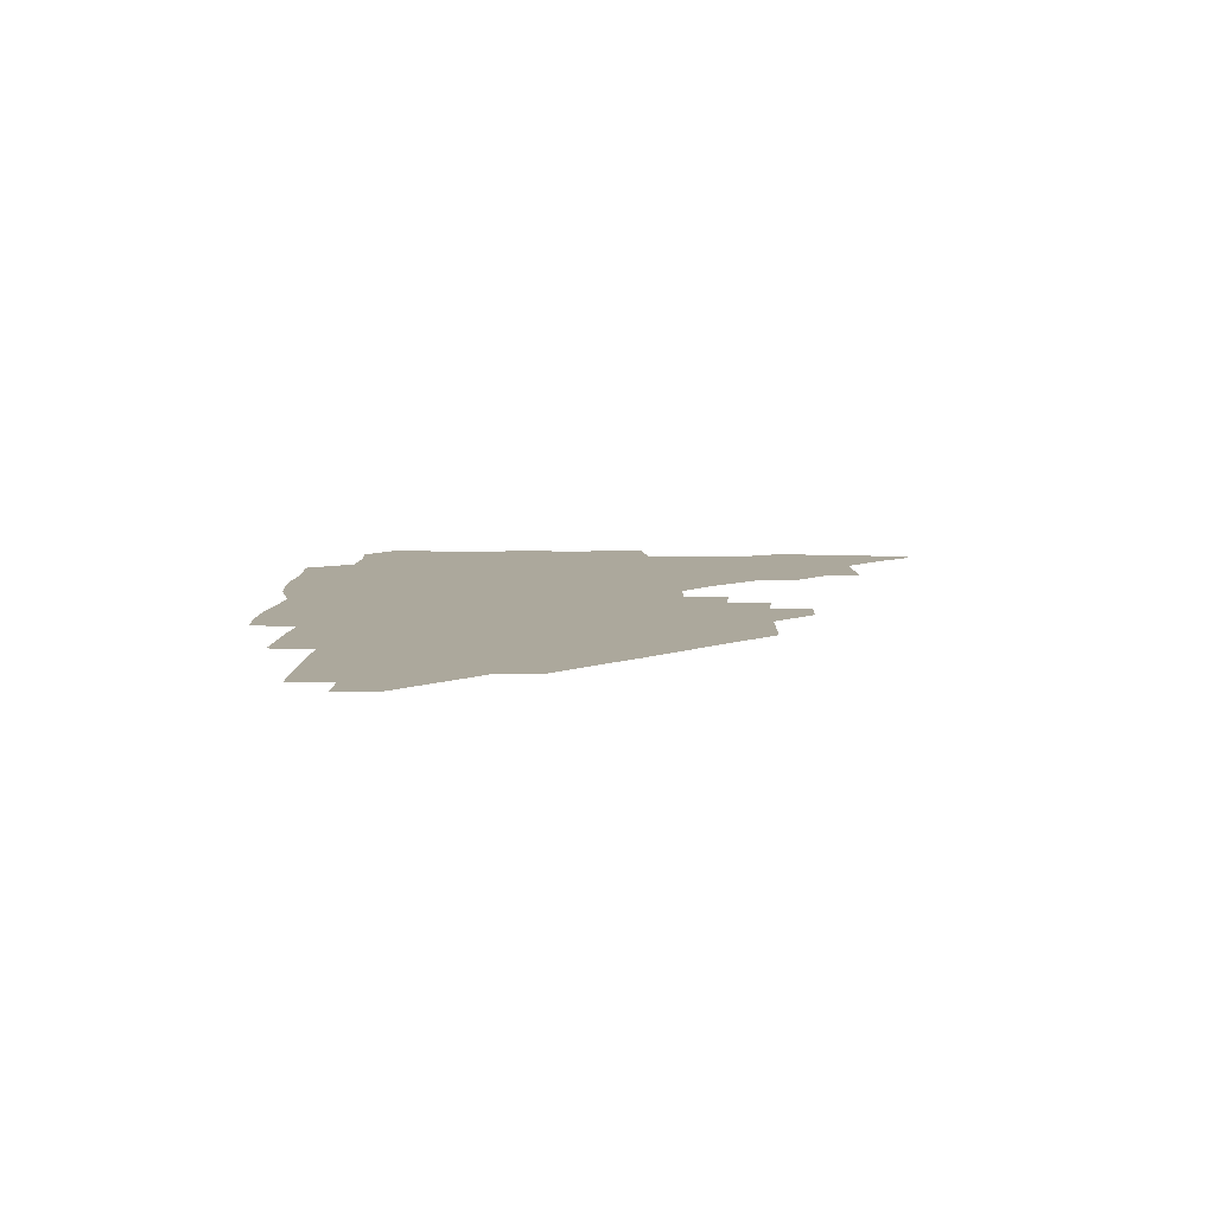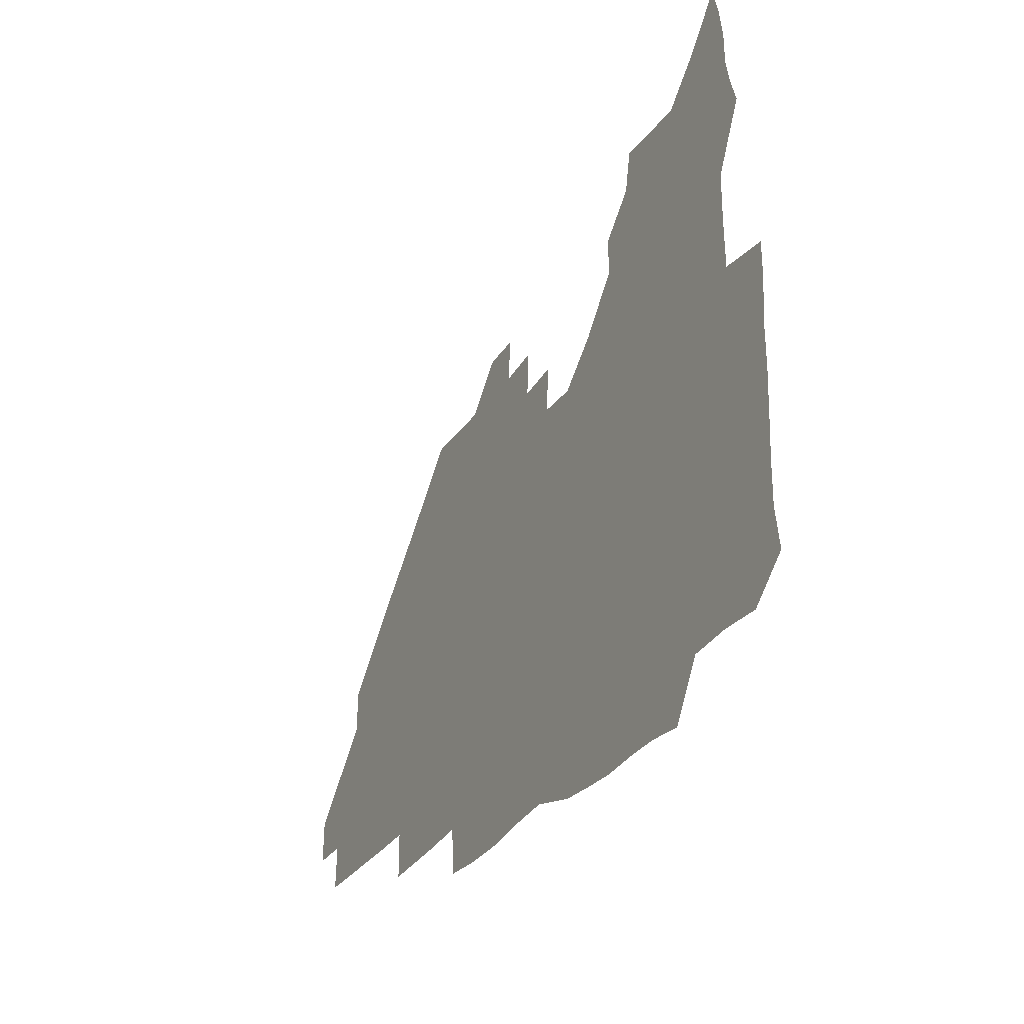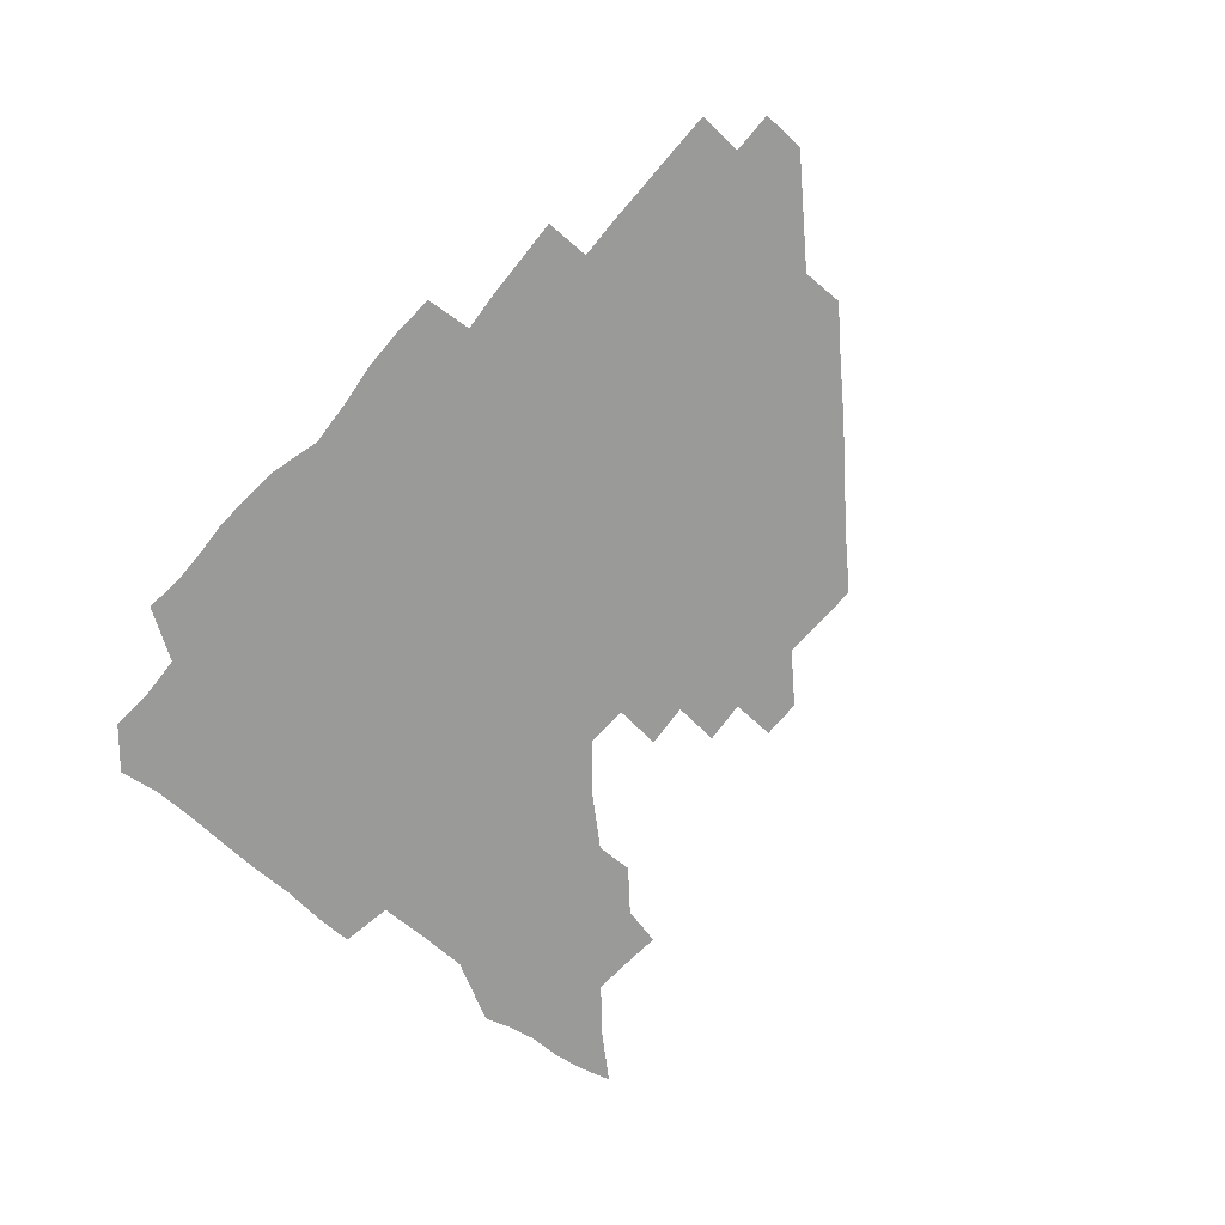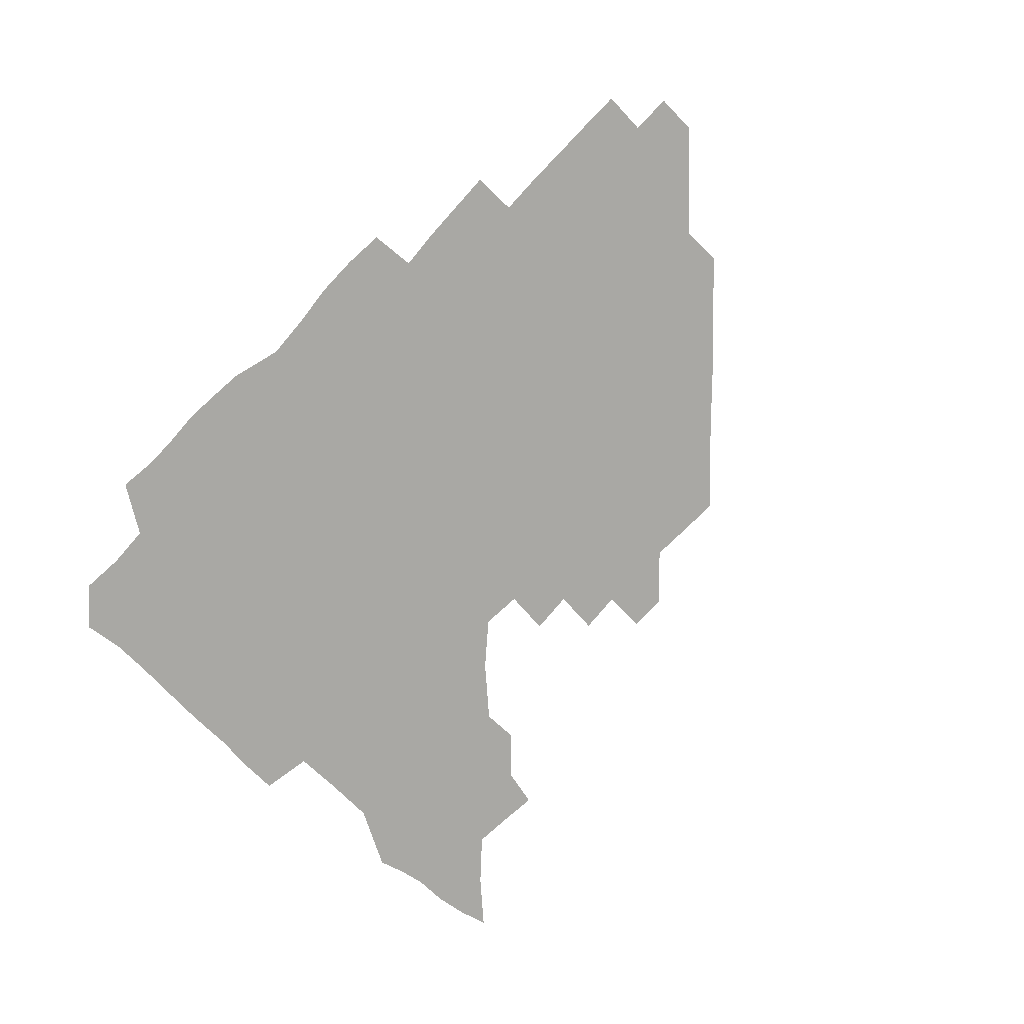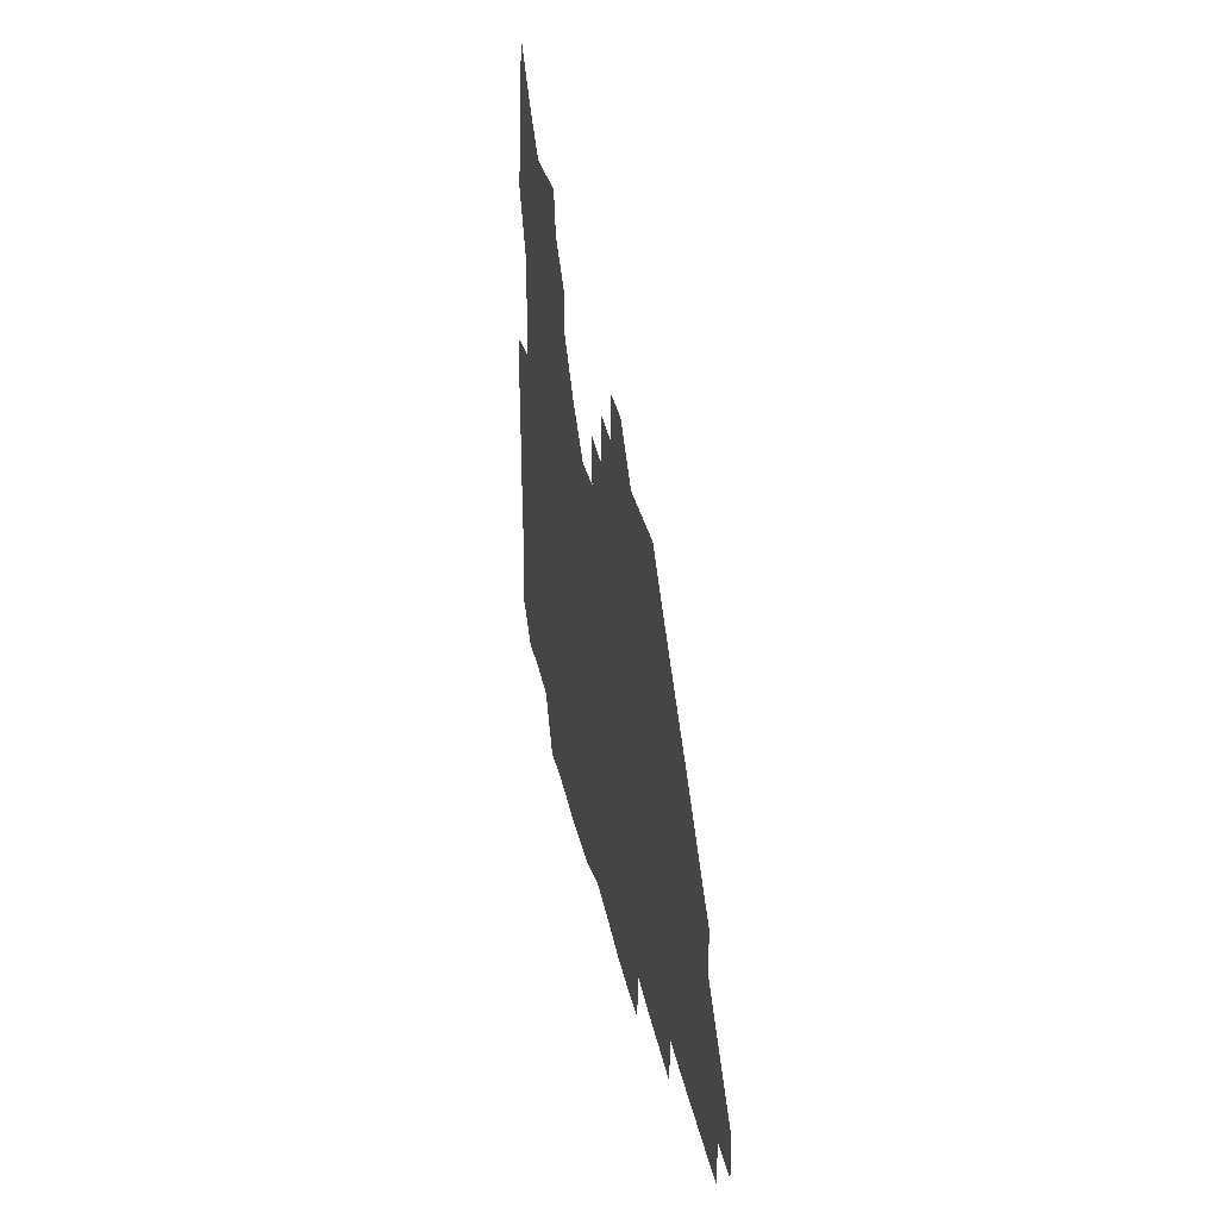
<metadata>
{"format":"obj","ext":"obj","renderer":"f3d","projection":"perspective","resolution":1024,"background":"white","views":[{"elev":8.5,"azim":91.3,"up":"+Z"},{"elev":-29.4,"azim":-117.1,"up":"+Y"},{"elev":-69.2,"azim":49.0,"up":"+Z"},{"elev":-74.9,"azim":45.6,"up":"+Z"},{"elev":31.8,"azim":78.9,"up":"+Y"}]}
</metadata>
<code>
v 266.7 191.7 0
v 269 206.9 0
v 268.9 222.2 0
v 268.2 237.8 0
v 267.6 253.7 0
v 267.8 269.8 0
v 266.7 284.9 0
v 266.7 298.8 0
v 281.3 179.3 0
v 285.1 195.4 0
v 286.4 210.5 0
v 287.2 225.7 0
v 286.8 240.5 0
v 286.2 255.4 0
v 287.4 270.8 0
v 287.1 286 0
v 286.2 301.7 0
v 286.7 319.9 0
v 286.6 338 0
v 274.8 360.6 0
v 277.9 370 0
v 280.1 380.1 0
v 280.2 391.8 0
v 282.2 403.3 0
v 285.4 414.5 0
v 297.6 180.3 0
v 301.1 196.4 0
v 302.9 212.2 0
v 303.1 226.9 0
v 302.4 241.3 0
v 302.5 256.2 0
v 304.2 271.5 0
v 304.1 286.1 0
v 303 300.8 0
v 303 315.9 0
v 304.7 331 0
v 304.8 347.1 0
v 301.6 362.8 0
v 297.3 377.2 0
v 298.7 388.1 0
v 299.5 398.6 0
v 314.4 179.4 0
v 316.6 196.9 0
v 317.2 212 0
v 317.2 226.7 0
v 317.2 241.4 0
v 317.4 256.2 0
v 319 271.5 0
v 319.1 286.1 0
v 318.5 300.6 0
v 319.1 315 0
v 319.3 329.5 0
v 318.6 344.8 0
v 319 358.8 0
v 317.6 372.5 0
v 314.6 385 0
v 326.2 160.5 0
v 330.5 181.9 0
v 331.6 197.2 0
v 331.7 211.9 0
v 331.1 226.2 0
v 331.6 241.2 0
v 331.8 255.9 0
v 334 271.6 0
v 334.3 286 0
v 333.9 300.5 0
v 333.5 314.9 0
v 333.2 329.4 0
v 332.4 344.5 0
v 333.4 358 0
v 332.7 371.6 0
v 328.7 385.7 0
v 340.9 162 0
v 344.8 181.4 0
v 346.5 197.5 0
v 346.3 211.8 0
v 346.5 226.6 0
v 346.2 241.1 0
v 347.4 256.3 0
v 349 271.5 0
v 349.7 285.9 0
v 349.1 300.2 0
v 347.6 315.2 0
v 346.8 329.9 0
v 346.3 344.7 0
v 346.5 358.6 0
v 346.2 372.3 0
v 343.1 386.7 0
v 354.5 161.8 0
v 359.7 181.9 0
v 361.3 197.7 0
v 361.8 212.4 0
v 361.7 226.8 0
v 362.4 241.9 0
v 362.7 256.6 0
v 363.8 271.5 0
v 364 285.8 0
v 364 299.8 0
v 362.9 314.2 0
v 361.1 329.4 0
v 359.4 346 0
v 359.8 359.4 0
v 367.5 160.9 0
v 374.4 182.8 0
v 376.6 198.3 0
v 377.6 213 0
v 377.2 227.2 0
v 378.5 242.5 0
v 378.7 257.1 0
v 378.7 271.5 0
v 378.5 285.7 0
v 378.2 299.8 0
v 376.9 314.1 0
v 375.2 328.1 0
v 380.8 161.6 0
v 388.8 183.1 0
v 392.5 199.4 0
v 392.8 213.4 0
v 393.1 227.9 0
v 393.3 242.4 0
v 392.9 256.8 0
v 392.8 271.3 0
v 392.7 285.8 0
v 392 300.4 0
v 390.8 314.9 0
v 394.6 162.6 0
v 404.6 184.2 0
v 407.4 199.3 0
v 407.7 213.3 0
v 407.9 227.7 0
v 407.4 242 0
v 407.5 256.7 0
v 407.1 271.2 0
v 407.7 285.7 0
v 406.8 300.8 0
v 406.2 315.6 0
v 405 332.4 0
v 414 167.7 0
v 420.5 184.4 0
v 421.7 198.5 0
v 422.2 212.9 0
v 422.6 227.6 0
v 422.1 241.8 0
v 422.3 256.7 0
v 422.1 271.3 0
v 421.9 286.2 0
v 421.6 300.9 0
v 421.2 316.1 0
v 421.2 331.1 0
v 420.2 347.5 0
v 431.2 166.4 0
v 435.5 183.5 0
v 436.4 197.9 0
v 436.9 212.5 0
v 437 227.1 0
v 437 241.8 0
v 437 256.5 0
v 436.8 271.3 0
v 436.8 286 0
v 436.9 300.7 0
v 436.5 315.7 0
v 436.1 331.1 0
v 435.9 346.2 0
v 435.4 361.8 0
v 447.4 164.4 0
v 450.4 182.7 0
v 451.2 197.4 0
v 452 212.5 0
v 451.8 226.9 0
v 451.6 241.5 0
v 451.6 256.3 0
v 451.8 271.2 0
v 451.5 286.1 0
v 451.6 300.8 0
v 451.4 315.8 0
v 451.1 330.8 0
v 450.7 345.7 0
v 449.8 361.5 0
v 463.2 164.1 0
v 465.3 181.9 0
v 466.2 197.2 0
v 466.6 212.1 0
v 466.7 226.8 0
v 466.6 241.5 0
v 466.6 256.3 0
v 466.9 271.1 0
v 466.7 285.8 0
v 466.5 300.9 0
v 466.3 315.8 0
v 466 330.5 0
v 465.1 346 0
v 478.5 165 0
v 480 181.9 0
v 481 197 0
v 481.3 211.6 0
v 481.5 226.6 0
v 481.6 241.5 0
v 481.5 256.3 0
v 481.5 271.1 0
v 481.6 285.8 0
v 481.2 301.4 0
v 481.1 316 0
v 480.8 330.8 0
v 480.1 346.3 0
v 495.2 180.5 0
v 495.9 196.8 0
v 496.1 211.4 0
v 496.5 226.7 0
v 496.7 241.6 0
v 496.5 256.3 0
v 496.5 271.1 0
v 496.4 285.9 0
v 496 301.4 0
v 495.9 316 0
v 495.6 330.8 0
v 494.9 346.5 0
v 510.6 179.8 0
v 510.7 196.3 0
v 511.1 211.6 0
v 511.3 226.6 0
v 511.3 241.6 0
v 511.4 256.2 0
v 511.5 271 0
v 511.2 285.9 0
v 510.9 301.1 0
v 510.6 316 0
v 510.2 330.8 0
v 525.5 179.1 0
v 525.5 195.6 0
v 526 211.1 0
v 526.1 226.5 0
v 526.1 241.4 0
v 526.1 256.3 0
v 526.1 271 0
v 525.9 286 0
v 525.7 300.9 0
v 525.2 316.1 0
v 541 195 0
v 540.9 211.1 0
v 540.8 226.6 0
v 540.9 241.4 0
v 541 256.2 0
v 540.7 271.1 0
v 540.6 286 0
v 540.4 301.5 0
v 556.4 194.9 0
v 555.7 211.3 0
v 555.6 226.4 0
v 555.8 241.3 0
v 555.6 256.3 0
v 555.4 271.2 0
v 555.2 286.2 0
v 571.6 194.6 0
v 570.8 210.9 0
v 570.5 226.3 0
v 570.4 241.2 0
v 570.1 256.3 0
v 570.2 271.2 0
v 586.2 194.6 0
v 585.5 210.7 0
v 585.4 225.9 0
v 584.7 241.4 0
v 600.5 210.4 0
v 600 225.7 0
f 9 10 1
f 1 10 2
f 10 11 2
f 2 11 3
f 11 12 3
f 3 12 4
f 12 13 4
f 4 13 5
f 13 14 5
f 5 14 6
f 14 15 6
f 6 15 7
f 15 16 7
f 7 16 8
f 16 17 8
f 9 26 10
f 26 27 10
f 10 27 11
f 27 28 11
f 11 28 12
f 28 29 12
f 12 29 13
f 29 30 13
f 13 30 14
f 30 31 14
f 14 31 15
f 31 32 15
f 15 32 16
f 32 33 16
f 16 33 17
f 33 34 17
f 17 34 18
f 34 35 18
f 18 35 19
f 35 36 19
f 19 36 20
f 36 37 20
f 20 37 21
f 37 38 21
f 21 38 22
f 38 39 22
f 22 39 23
f 39 40 23
f 23 40 24
f 40 41 24
f 24 41 25
f 26 42 27
f 42 43 27
f 27 43 28
f 43 44 28
f 28 44 29
f 44 45 29
f 29 45 30
f 45 46 30
f 30 46 31
f 46 47 31
f 31 47 32
f 47 48 32
f 32 48 33
f 48 49 33
f 33 49 34
f 49 50 34
f 34 50 35
f 50 51 35
f 35 51 36
f 51 52 36
f 36 52 37
f 52 53 37
f 37 53 38
f 53 54 38
f 38 54 39
f 54 55 39
f 39 55 40
f 55 56 40
f 40 56 41
f 57 58 42
f 42 58 43
f 58 59 43
f 43 59 44
f 59 60 44
f 44 60 45
f 60 61 45
f 45 61 46
f 61 62 46
f 46 62 47
f 62 63 47
f 47 63 48
f 63 64 48
f 48 64 49
f 64 65 49
f 49 65 50
f 65 66 50
f 50 66 51
f 66 67 51
f 51 67 52
f 67 68 52
f 52 68 53
f 68 69 53
f 53 69 54
f 69 70 54
f 54 70 55
f 70 71 55
f 55 71 56
f 71 72 56
f 57 73 58
f 73 74 58
f 58 74 59
f 74 75 59
f 59 75 60
f 75 76 60
f 60 76 61
f 76 77 61
f 61 77 62
f 77 78 62
f 62 78 63
f 78 79 63
f 63 79 64
f 79 80 64
f 64 80 65
f 80 81 65
f 65 81 66
f 81 82 66
f 66 82 67
f 82 83 67
f 67 83 68
f 83 84 68
f 68 84 69
f 84 85 69
f 69 85 70
f 85 86 70
f 70 86 71
f 86 87 71
f 71 87 72
f 87 88 72
f 73 89 74
f 89 90 74
f 74 90 75
f 90 91 75
f 75 91 76
f 91 92 76
f 76 92 77
f 92 93 77
f 77 93 78
f 93 94 78
f 78 94 79
f 94 95 79
f 79 95 80
f 95 96 80
f 80 96 81
f 96 97 81
f 81 97 82
f 97 98 82
f 82 98 83
f 98 99 83
f 83 99 84
f 99 100 84
f 84 100 85
f 100 101 85
f 85 101 86
f 101 102 86
f 86 102 87
f 89 103 90
f 103 104 90
f 90 104 91
f 104 105 91
f 91 105 92
f 105 106 92
f 92 106 93
f 106 107 93
f 93 107 94
f 107 108 94
f 94 108 95
f 108 109 95
f 95 109 96
f 109 110 96
f 96 110 97
f 110 111 97
f 97 111 98
f 111 112 98
f 98 112 99
f 112 113 99
f 99 113 100
f 113 114 100
f 100 114 101
f 103 115 104
f 115 116 104
f 104 116 105
f 116 117 105
f 105 117 106
f 117 118 106
f 106 118 107
f 118 119 107
f 107 119 108
f 119 120 108
f 108 120 109
f 120 121 109
f 109 121 110
f 121 122 110
f 110 122 111
f 122 123 111
f 111 123 112
f 123 124 112
f 112 124 113
f 124 125 113
f 113 125 114
f 115 126 116
f 126 127 116
f 116 127 117
f 127 128 117
f 117 128 118
f 128 129 118
f 118 129 119
f 129 130 119
f 119 130 120
f 130 131 120
f 120 131 121
f 131 132 121
f 121 132 122
f 132 133 122
f 122 133 123
f 133 134 123
f 123 134 124
f 134 135 124
f 124 135 125
f 135 136 125
f 126 138 127
f 138 139 127
f 127 139 128
f 139 140 128
f 128 140 129
f 140 141 129
f 129 141 130
f 141 142 130
f 130 142 131
f 142 143 131
f 131 143 132
f 143 144 132
f 132 144 133
f 144 145 133
f 133 145 134
f 145 146 134
f 134 146 135
f 146 147 135
f 135 147 136
f 147 148 136
f 136 148 137
f 148 149 137
f 138 151 139
f 151 152 139
f 139 152 140
f 152 153 140
f 140 153 141
f 153 154 141
f 141 154 142
f 154 155 142
f 142 155 143
f 155 156 143
f 143 156 144
f 156 157 144
f 144 157 145
f 157 158 145
f 145 158 146
f 158 159 146
f 146 159 147
f 159 160 147
f 147 160 148
f 160 161 148
f 148 161 149
f 161 162 149
f 149 162 150
f 162 163 150
f 151 165 152
f 165 166 152
f 152 166 153
f 166 167 153
f 153 167 154
f 167 168 154
f 154 168 155
f 168 169 155
f 155 169 156
f 169 170 156
f 156 170 157
f 170 171 157
f 157 171 158
f 171 172 158
f 158 172 159
f 172 173 159
f 159 173 160
f 173 174 160
f 160 174 161
f 174 175 161
f 161 175 162
f 175 176 162
f 162 176 163
f 176 177 163
f 163 177 164
f 177 178 164
f 165 179 166
f 179 180 166
f 166 180 167
f 180 181 167
f 167 181 168
f 181 182 168
f 168 182 169
f 182 183 169
f 169 183 170
f 183 184 170
f 170 184 171
f 184 185 171
f 171 185 172
f 185 186 172
f 172 186 173
f 186 187 173
f 173 187 174
f 187 188 174
f 174 188 175
f 188 189 175
f 175 189 176
f 189 190 176
f 176 190 177
f 190 191 177
f 177 191 178
f 179 192 180
f 192 193 180
f 180 193 181
f 193 194 181
f 181 194 182
f 194 195 182
f 182 195 183
f 195 196 183
f 183 196 184
f 196 197 184
f 184 197 185
f 197 198 185
f 185 198 186
f 198 199 186
f 186 199 187
f 199 200 187
f 187 200 188
f 200 201 188
f 188 201 189
f 201 202 189
f 189 202 190
f 202 203 190
f 190 203 191
f 203 204 191
f 193 205 194
f 205 206 194
f 194 206 195
f 206 207 195
f 195 207 196
f 207 208 196
f 196 208 197
f 208 209 197
f 197 209 198
f 209 210 198
f 198 210 199
f 210 211 199
f 199 211 200
f 211 212 200
f 200 212 201
f 212 213 201
f 201 213 202
f 213 214 202
f 202 214 203
f 214 215 203
f 203 215 204
f 215 216 204
f 205 217 206
f 217 218 206
f 206 218 207
f 218 219 207
f 207 219 208
f 219 220 208
f 208 220 209
f 220 221 209
f 209 221 210
f 221 222 210
f 210 222 211
f 222 223 211
f 211 223 212
f 223 224 212
f 212 224 213
f 224 225 213
f 213 225 214
f 225 226 214
f 214 226 215
f 226 227 215
f 215 227 216
f 217 228 218
f 228 229 218
f 218 229 219
f 229 230 219
f 219 230 220
f 230 231 220
f 220 231 221
f 231 232 221
f 221 232 222
f 232 233 222
f 222 233 223
f 233 234 223
f 223 234 224
f 234 235 224
f 224 235 225
f 235 236 225
f 225 236 226
f 236 237 226
f 226 237 227
f 229 238 230
f 238 239 230
f 230 239 231
f 239 240 231
f 231 240 232
f 240 241 232
f 232 241 233
f 241 242 233
f 233 242 234
f 242 243 234
f 234 243 235
f 243 244 235
f 235 244 236
f 244 245 236
f 236 245 237
f 238 246 239
f 246 247 239
f 239 247 240
f 247 248 240
f 240 248 241
f 248 249 241
f 241 249 242
f 249 250 242
f 242 250 243
f 250 251 243
f 243 251 244
f 251 252 244
f 244 252 245
f 246 253 247
f 253 254 247
f 247 254 248
f 254 255 248
f 248 255 249
f 255 256 249
f 249 256 250
f 256 257 250
f 250 257 251
f 257 258 251
f 251 258 252
f 253 259 254
f 259 260 254
f 254 260 255
f 260 261 255
f 255 261 256
f 261 262 256
f 256 262 257
f 260 263 261
f 263 264 261
f 261 264 262

</code>
